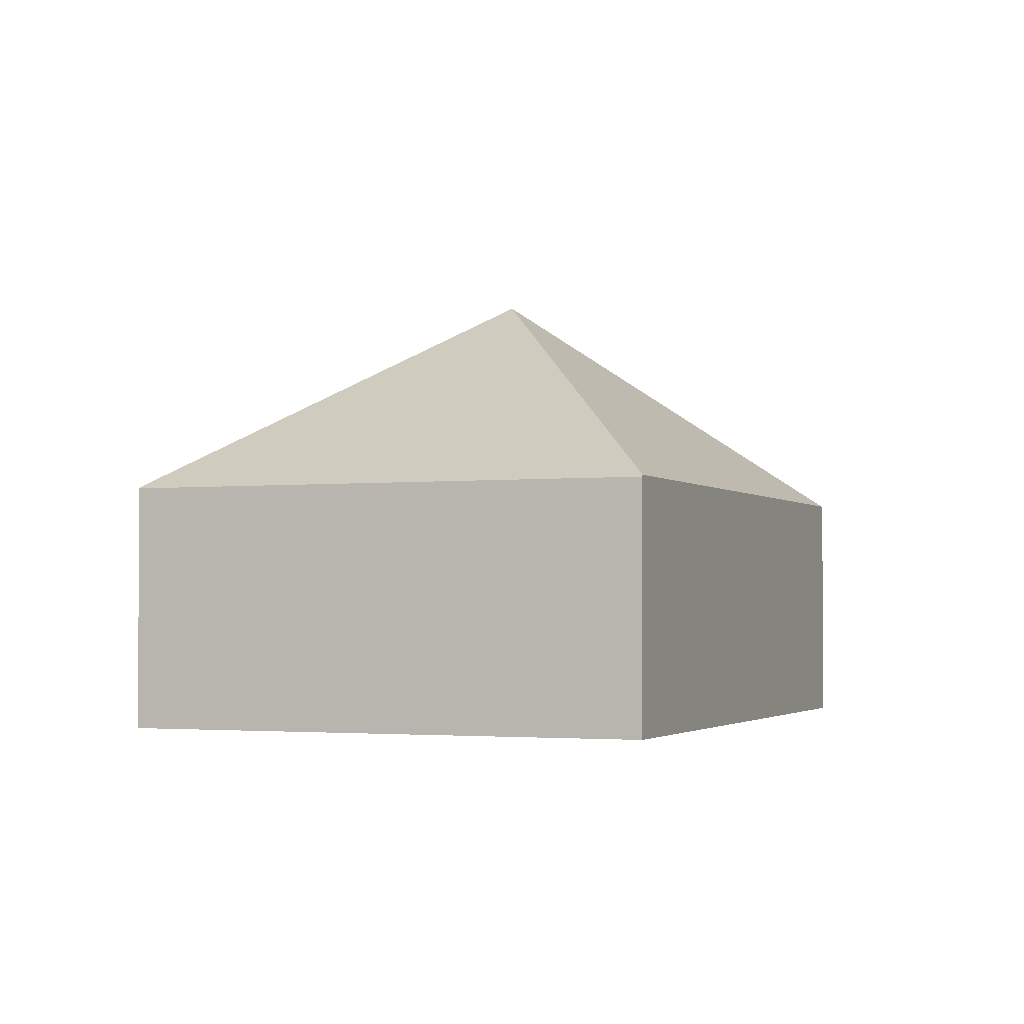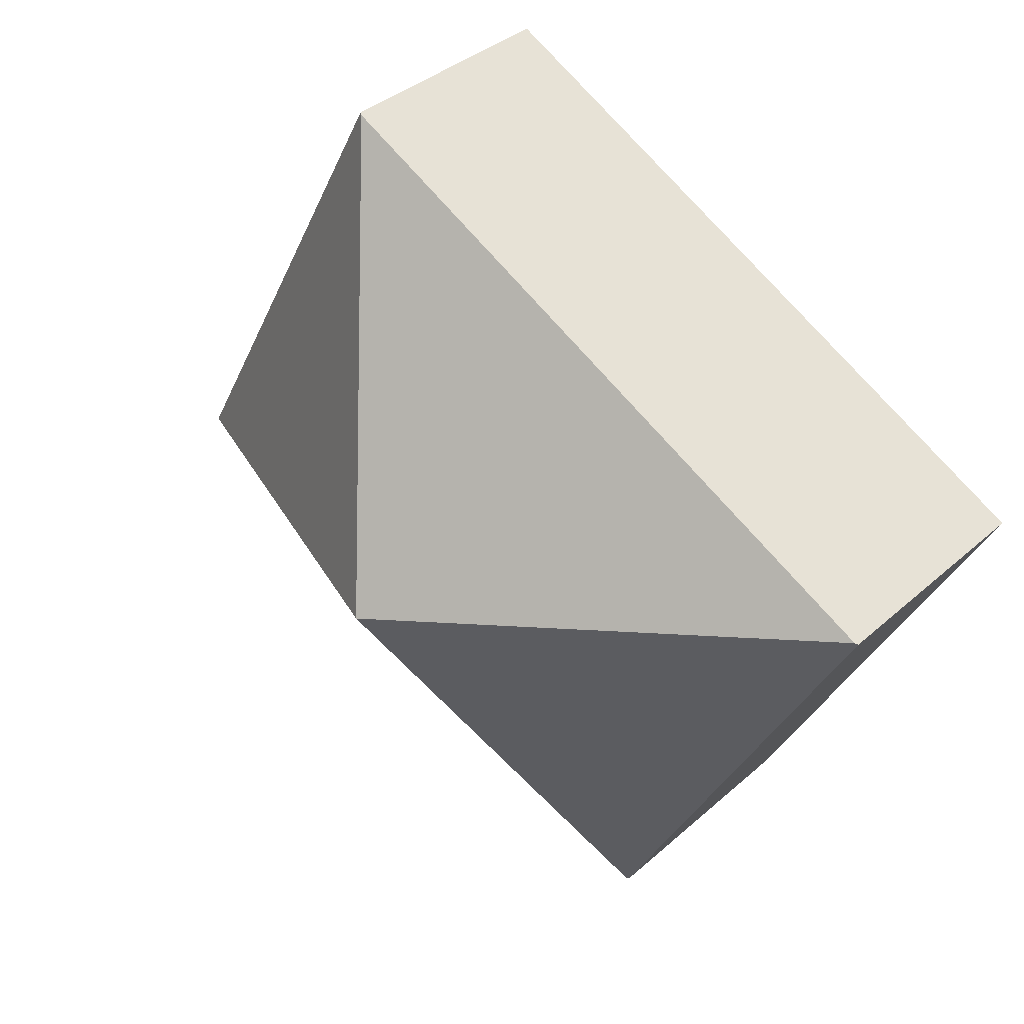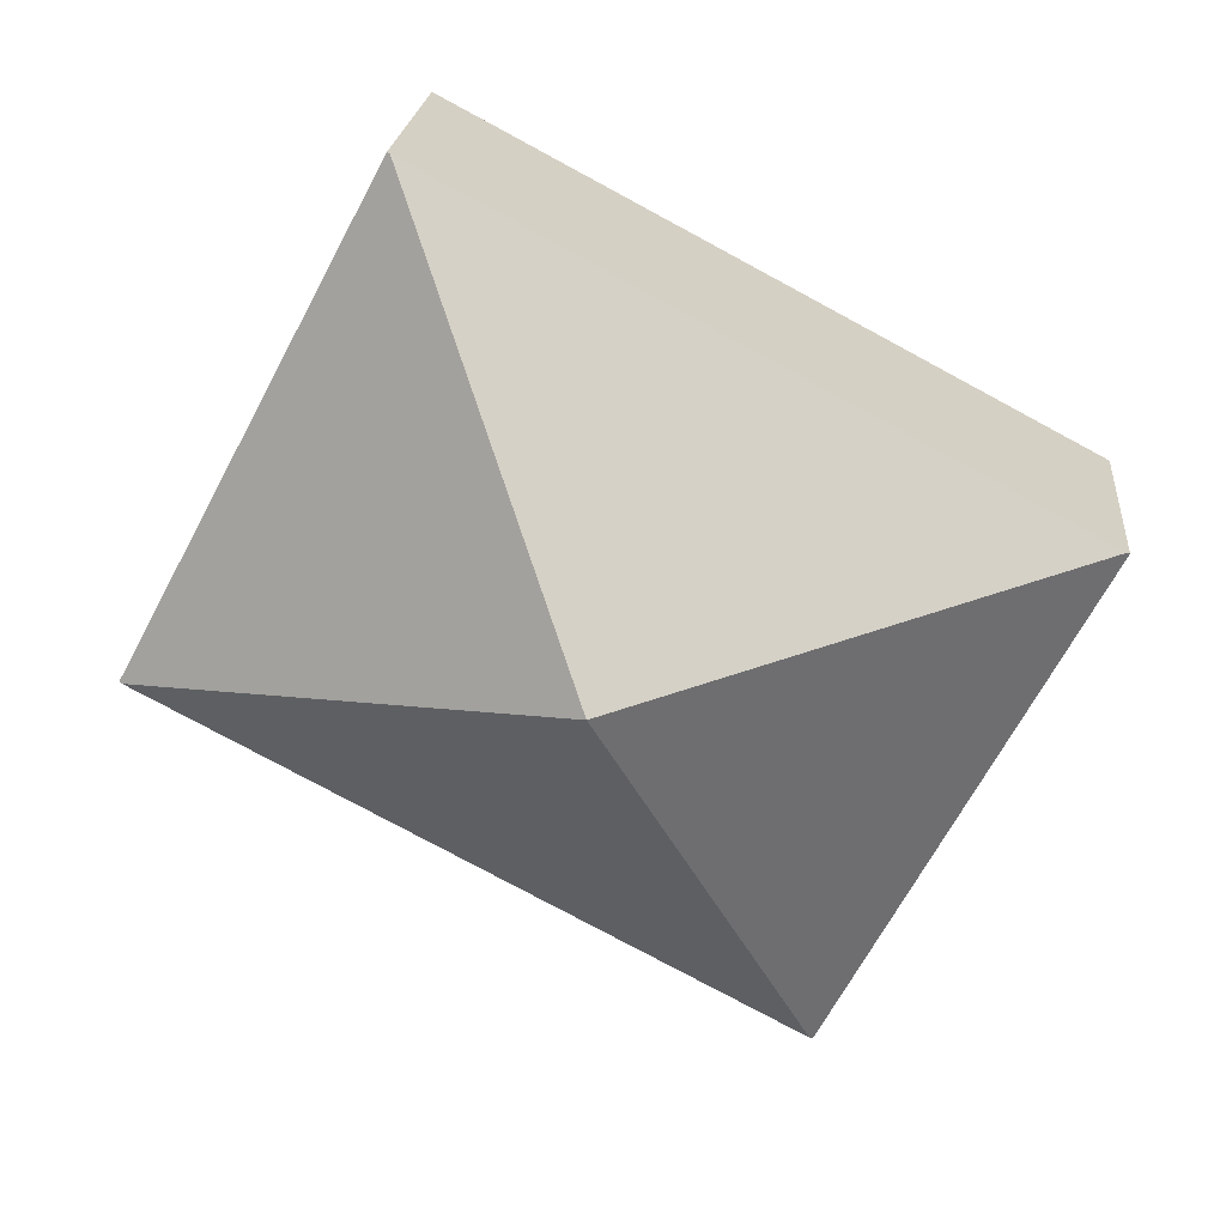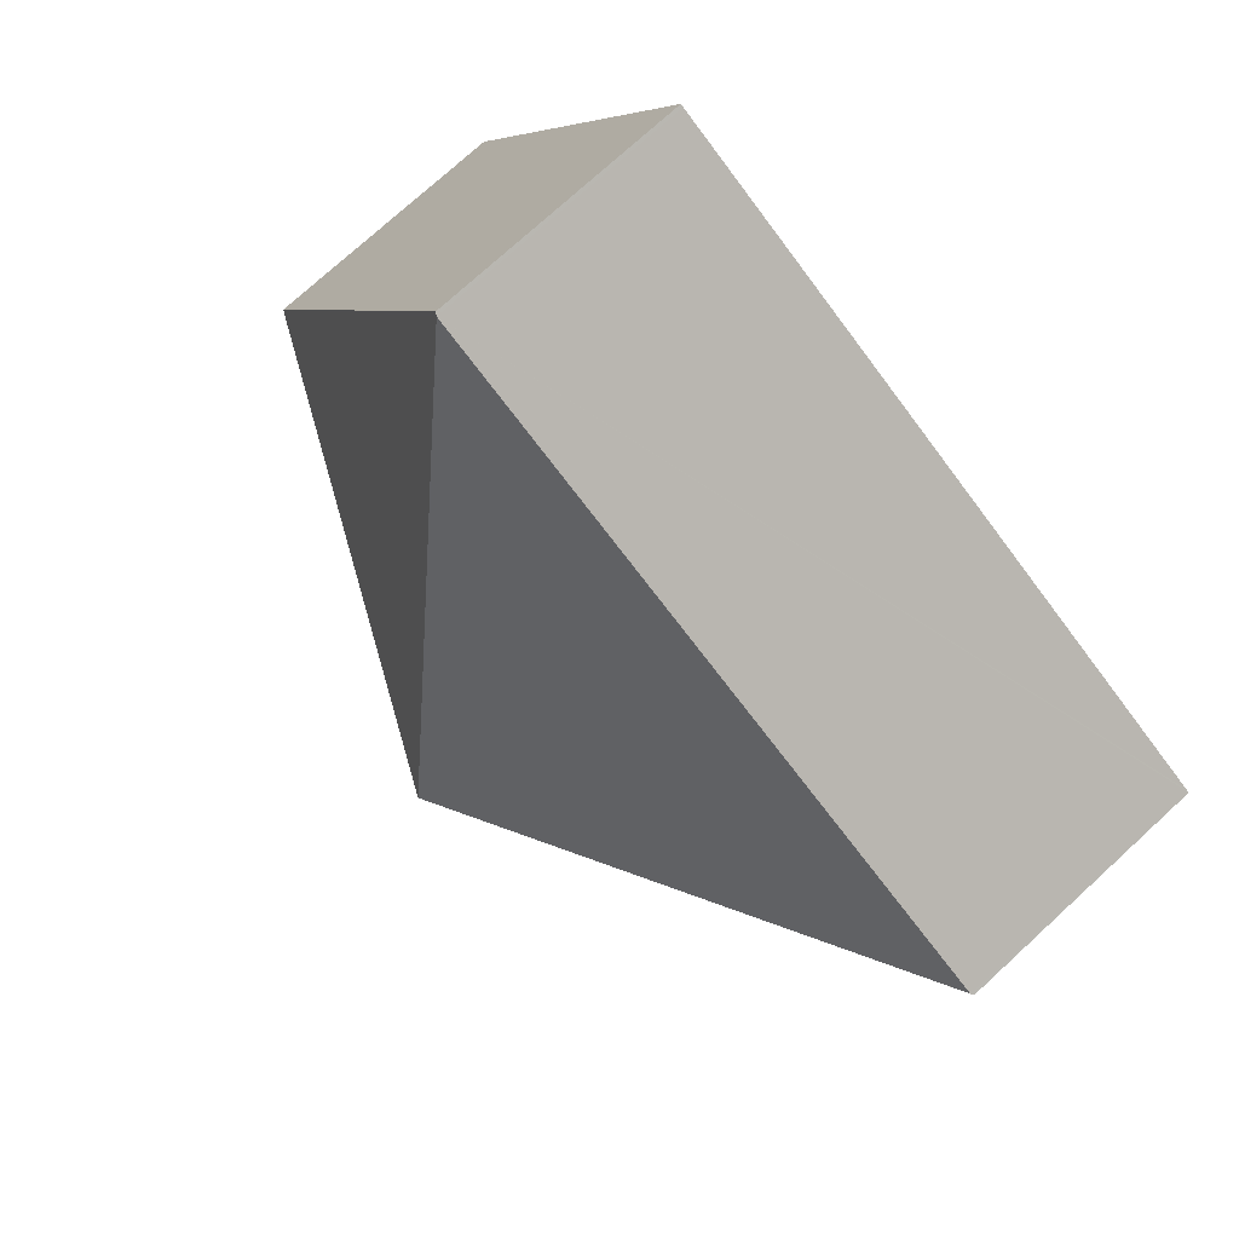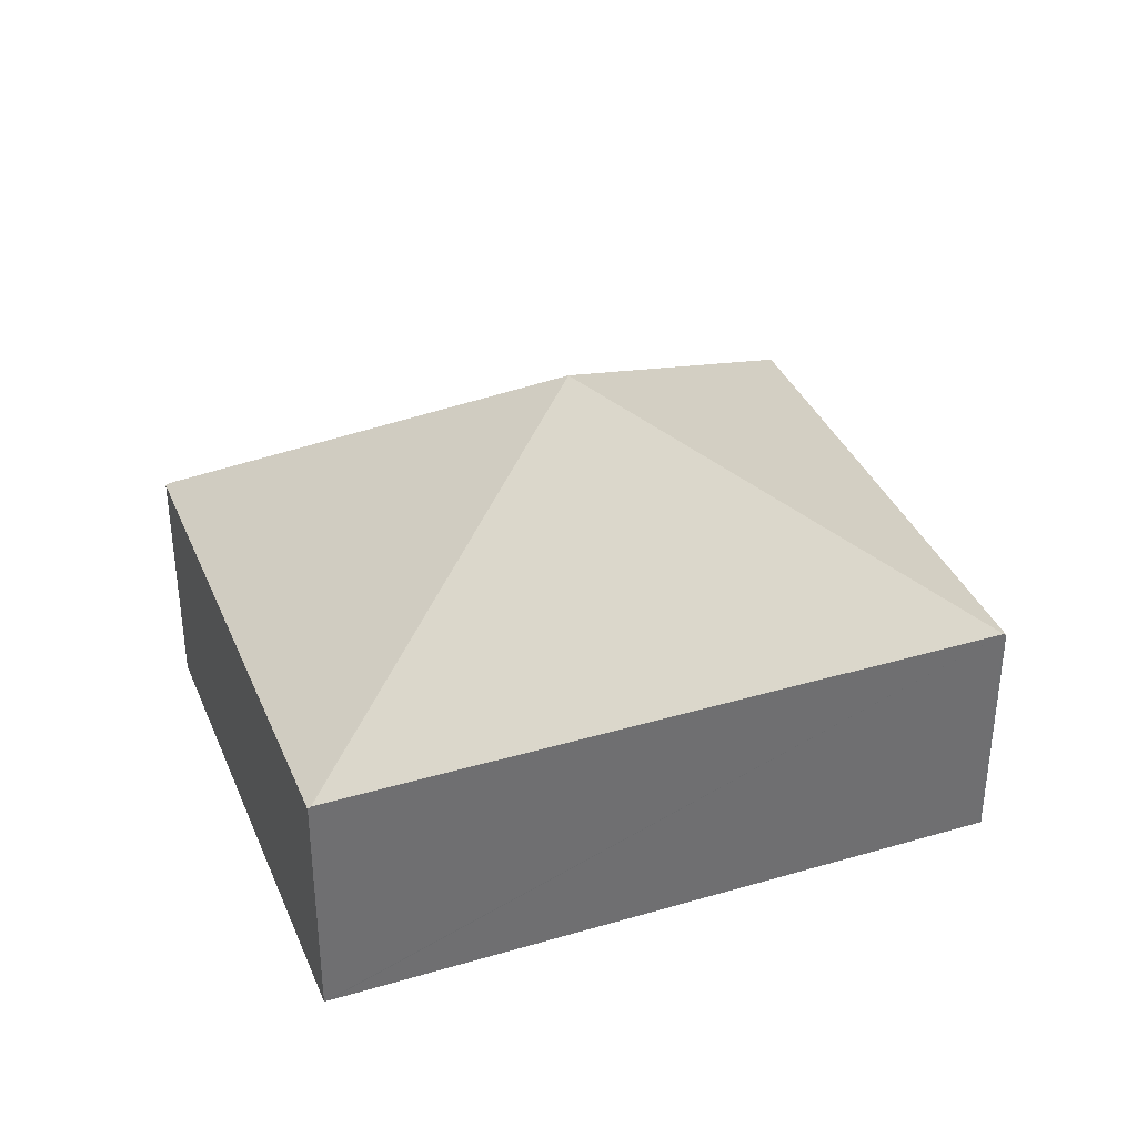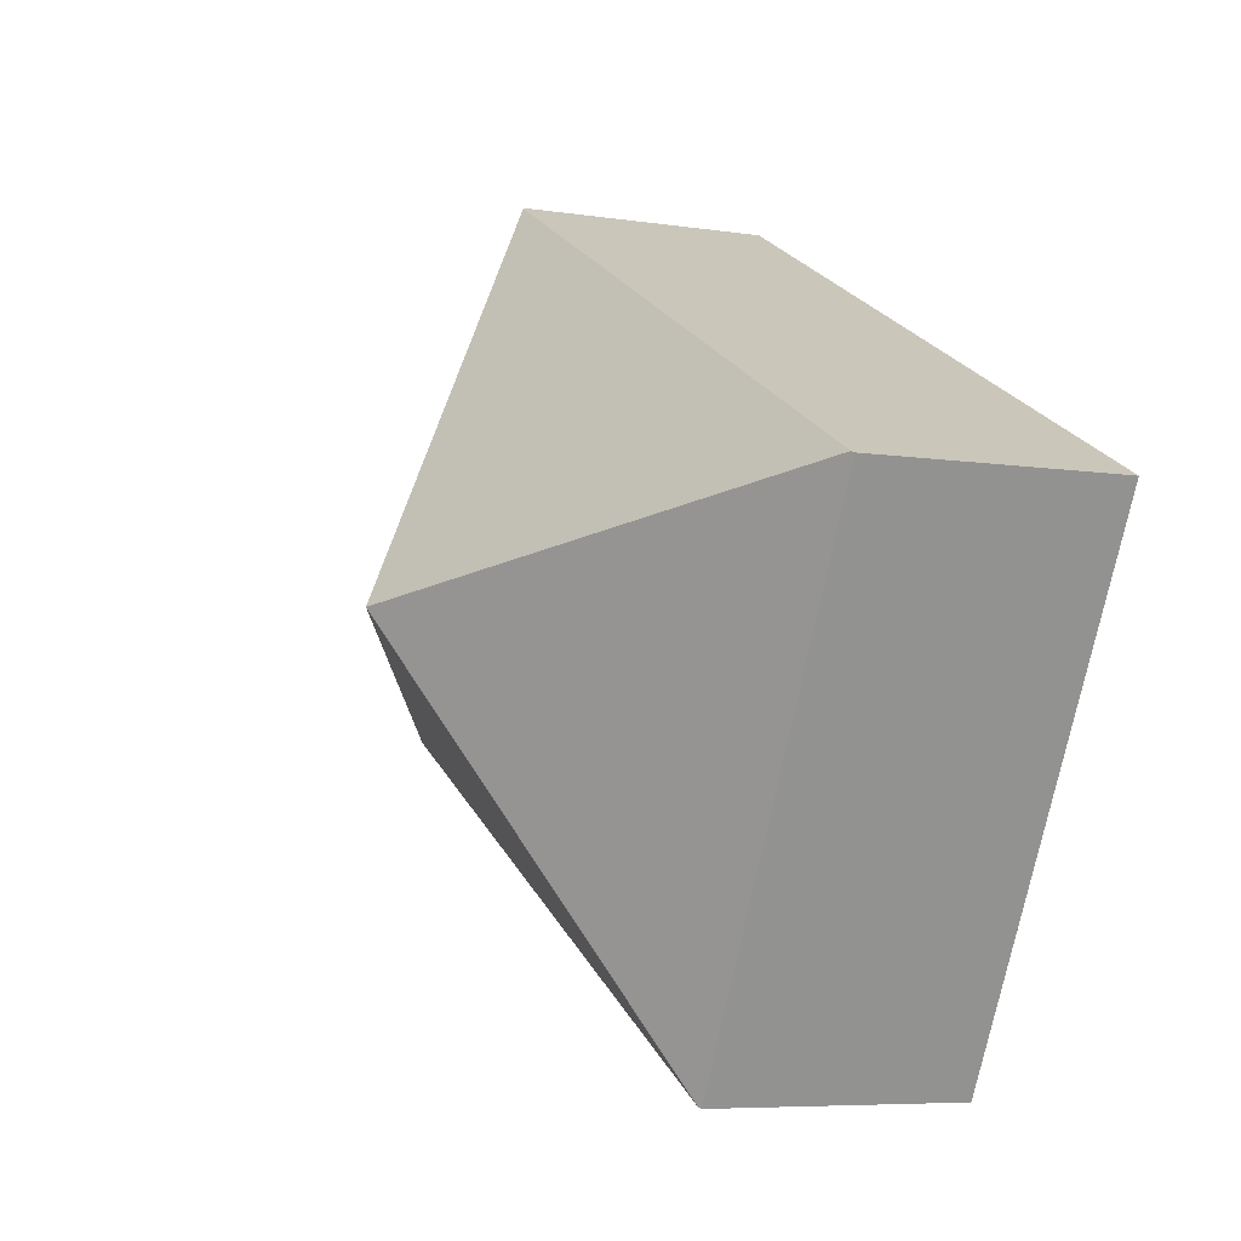
<metadata>
{"format":"obj","ext":"obj","renderer":"f3d","projection":"perspective","resolution":1024,"background":"white","views":[{"elev":-2.5,"azim":-96.1,"up":"+Y"},{"elev":37.2,"azim":-138.5,"up":"+Z"},{"elev":21.7,"azim":-174.8,"up":"+Z"},{"elev":75.0,"azim":-132.5,"up":"+Z"},{"elev":36.5,"azim":131.2,"up":"+Y"},{"elev":-6.6,"azim":-114.6,"up":"+Z"}]}
</metadata>
<code>
v  0.025 2.214 0.013
v  2.273 2.196 -4.295
v  0 2.197 1.345e-16
v  3.921 4.135 -0.673
v  2.299 2.214 -4.281
v  5.543 2.214 2.935
v  7.842 2.197 -1.347
v  5.568 2.197 2.948
v  7.817 2.214 -1.36
v  0 0 0
v  2.273 2.63e-16 -4.295
v  0.025 -7.96e-19 0.013
v  5.543 -1.797e-16 2.935
v  5.568 -1.805e-16 2.948
v  7.842 8.248e-17 -1.347
v  7.817 8.328e-17 -1.36
v  2.299 2.621e-16 -4.281
g defaultobject
f 1 2 3
f 2 1 4
f 2 4 5
f 1 6 4
f 7 6 8
f 6 7 4
f 4 7 9
f 9 5 4
f 2 10 3
f 10 2 11
f 10 1 3
f 1 10 6
f 6 10 12
f 6 12 13
f 6 13 8
f 8 13 14
f 14 7 8
f 7 14 15
f 15 9 7
f 9 15 5
f 5 15 16
f 5 16 17
f 5 17 2
f 2 17 11
f 13 15 14
f 15 13 12
f 15 12 16
f 16 12 17
f 17 12 10
f 17 10 11

</code>
